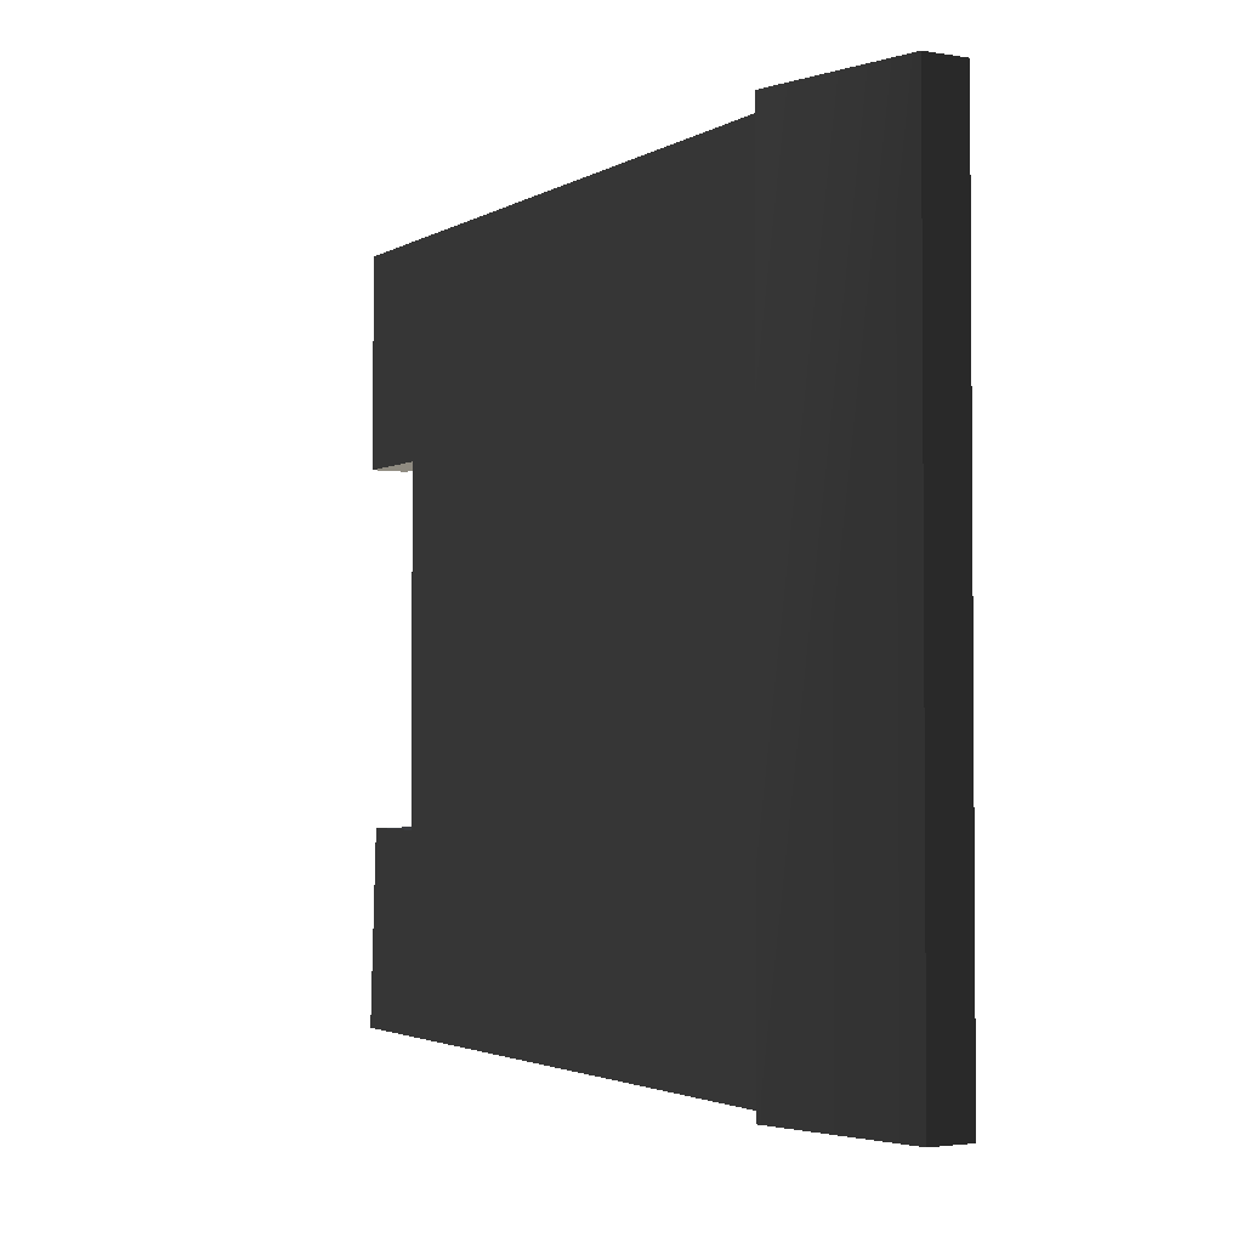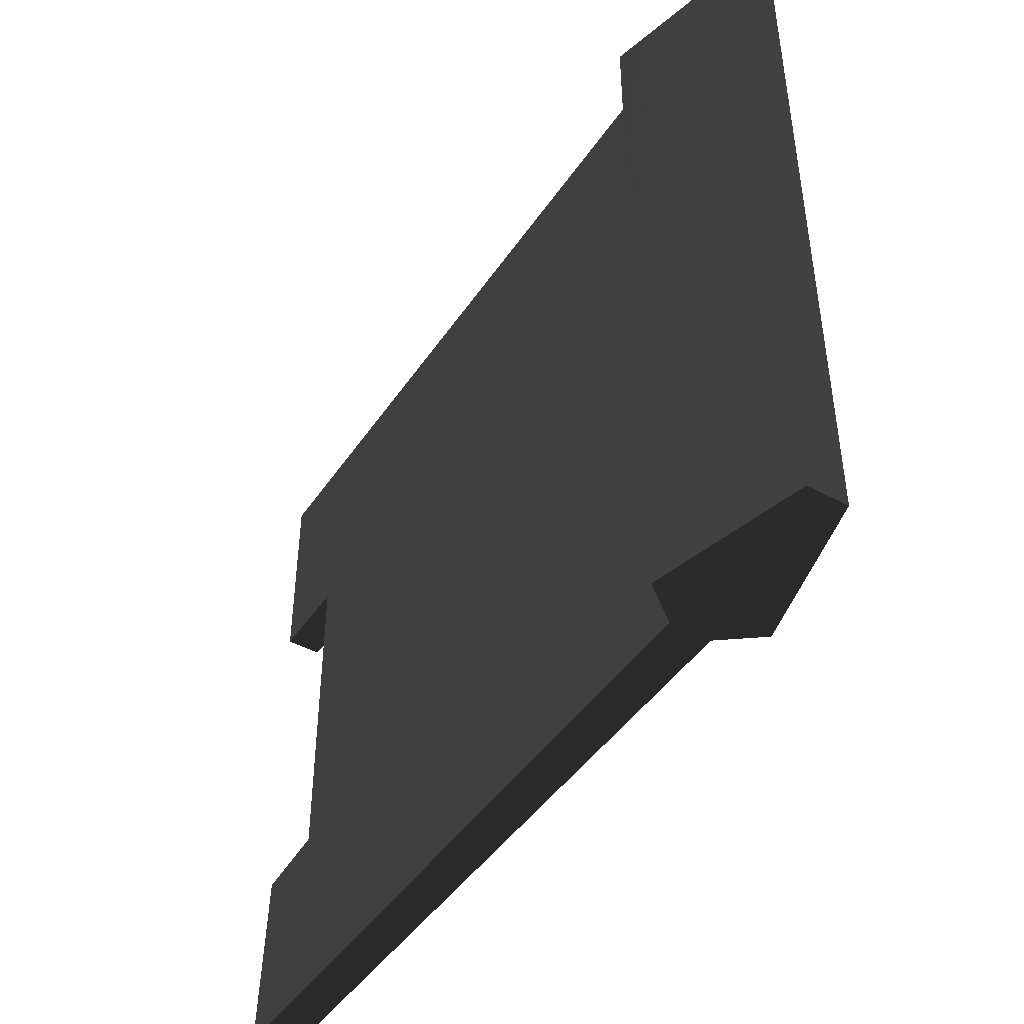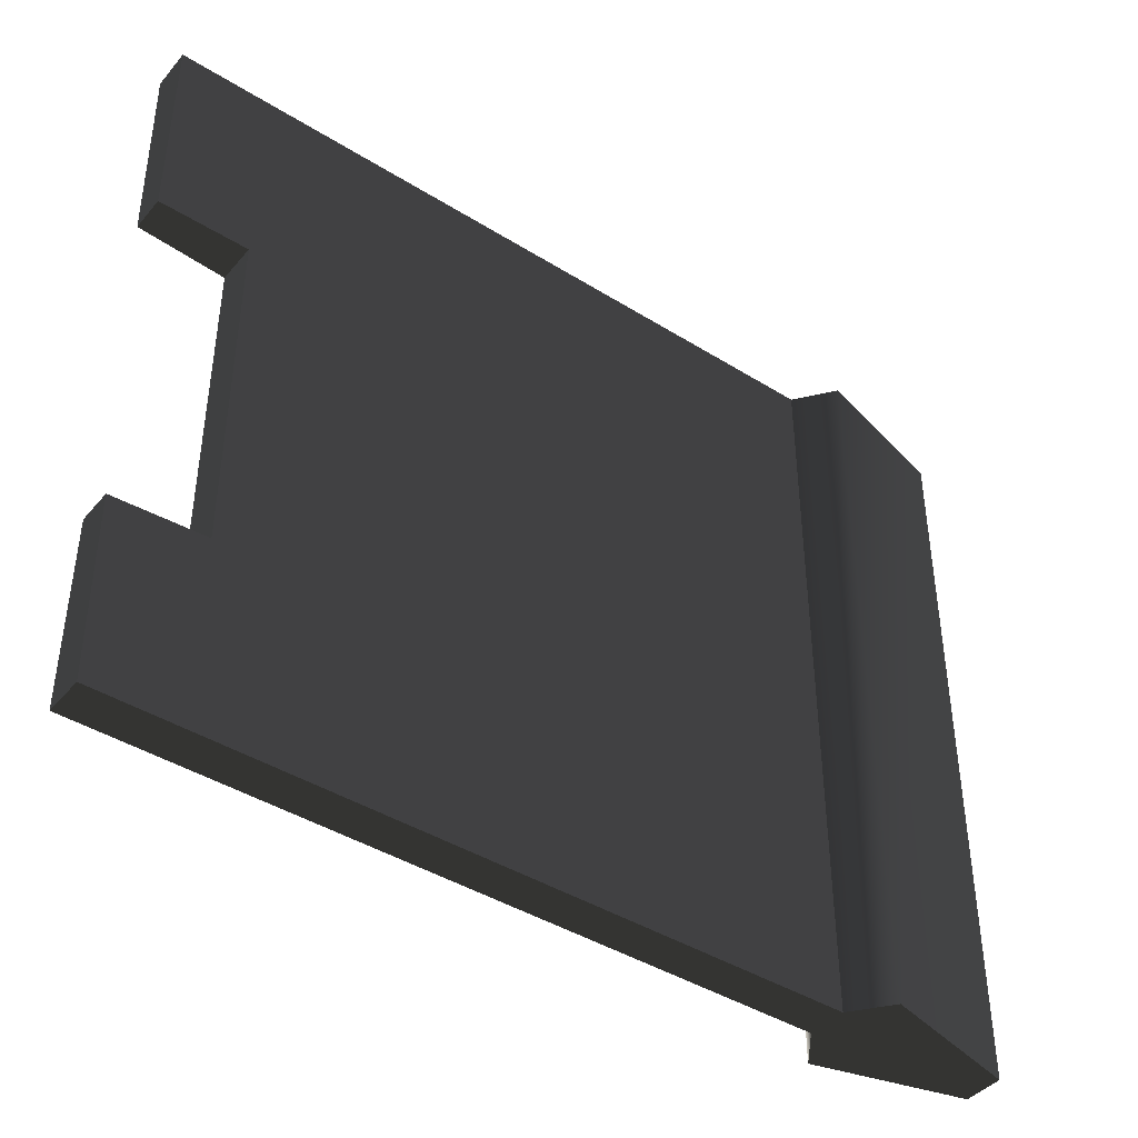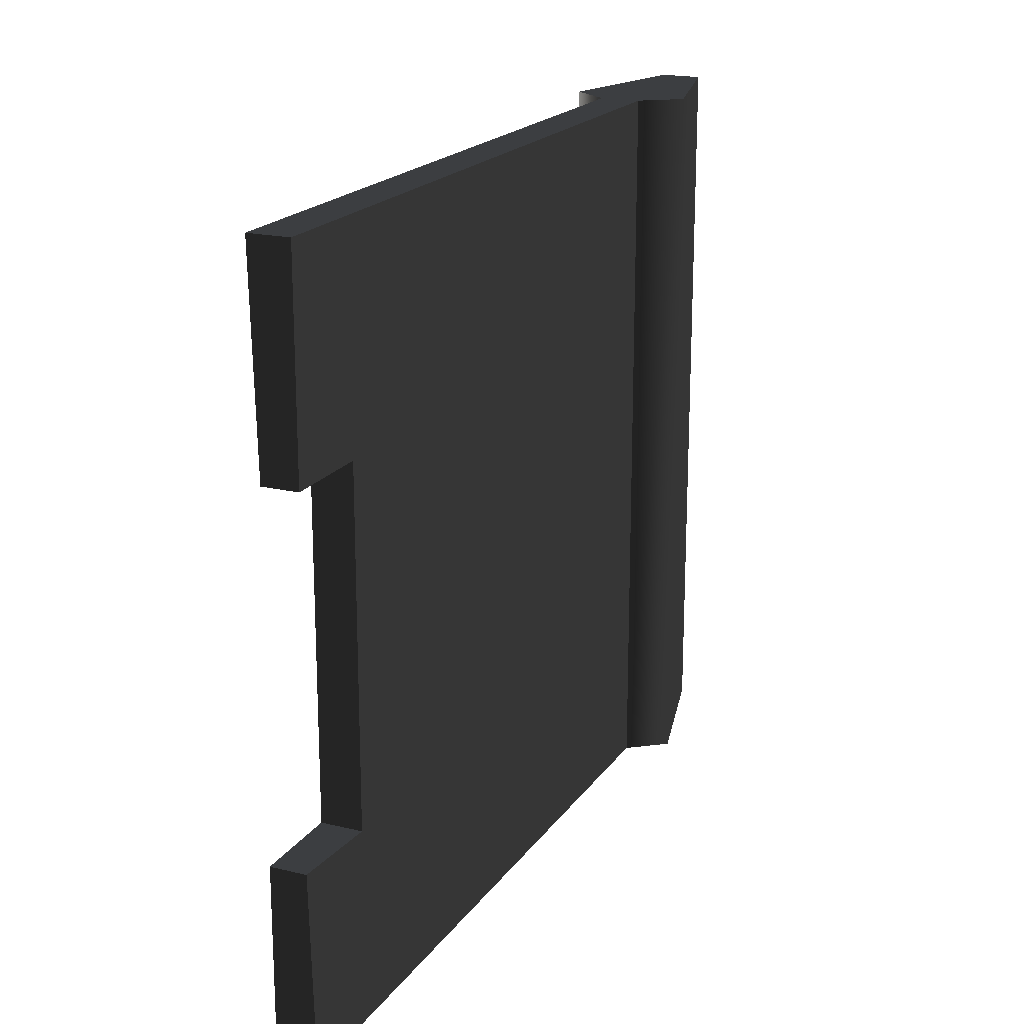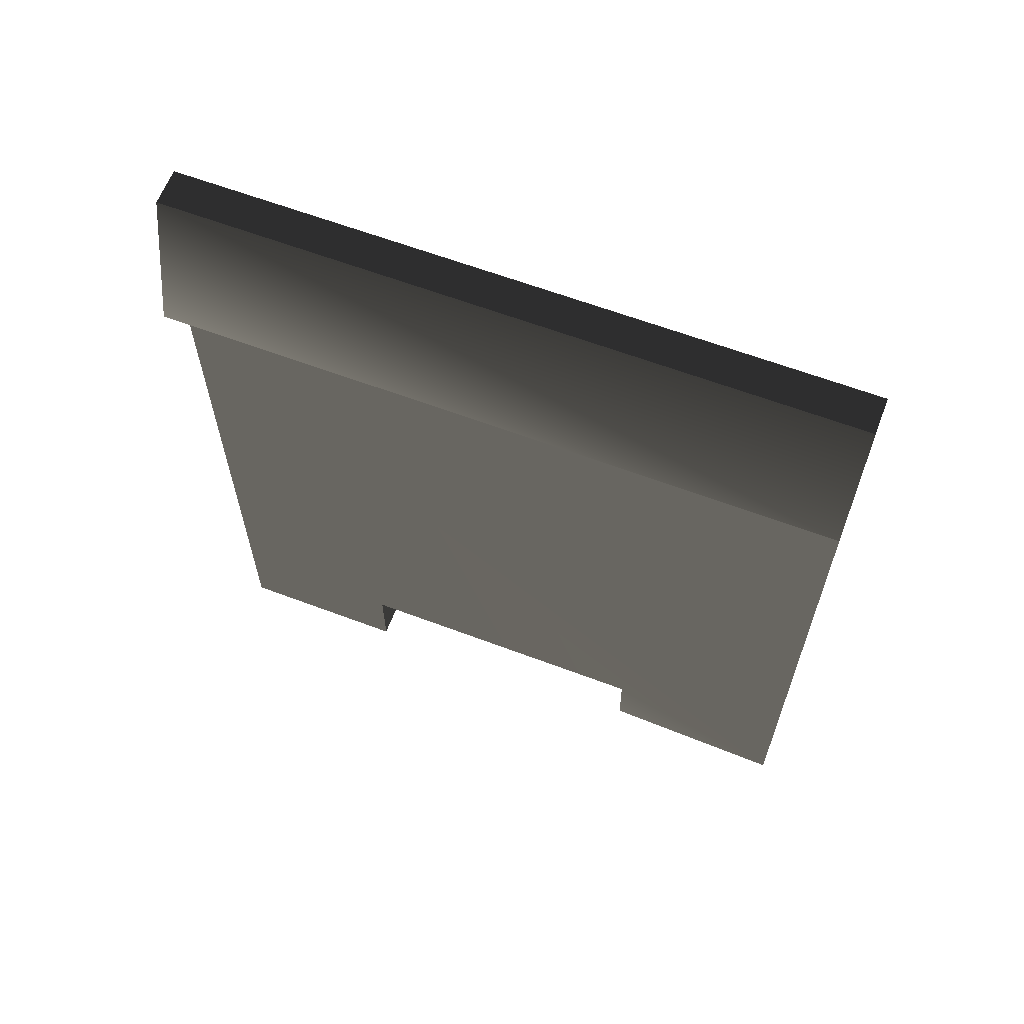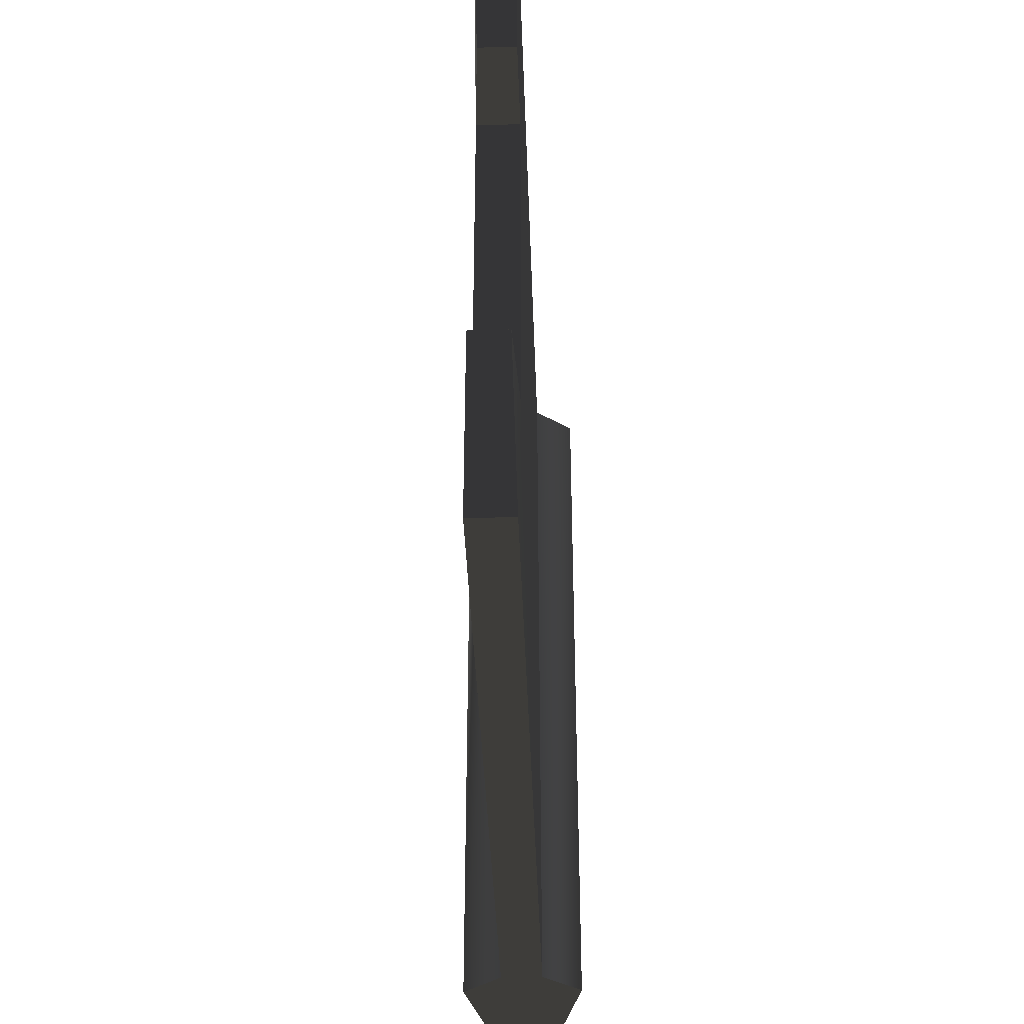
<metadata>
{"format":"obj","ext":"obj","renderer":"f3d","projection":"perspective","resolution":1024,"background":"white","views":[{"elev":-2.6,"azim":-29.2,"up":"+Y"},{"elev":-45.2,"azim":-32.0,"up":"+Y"},{"elev":-42.2,"azim":-126.8,"up":"+Y"},{"elev":19.2,"azim":-155.5,"up":"+Y"},{"elev":62.9,"azim":110.9,"up":"+Z"},{"elev":-38.8,"azim":-178.0,"up":"+Y"}]}
</metadata>
<code>
v  -0.004055 -0.06836 -0.09737
v  0.004055 -0.06836 -0.09737
v  0.004055 -0.06836 0.04703
v  -0.004055 -0.06836 0.04703
v  0.004055 -0.06836 0.08312
v  -0.004055 -0.06836 0.08312
v  -0.01175 -0.06836 0.05298
v  0.01175 -0.06836 0.05298
v  0.004055 0.03767 -0.07937
v  0.003049 0.03767 -0.09737
v  0.004055 0.07877 -0.09737
v  0.004055 0.07877 0.04703
v  0.004055 -0.03055 -0.07937
v  0.004055 -0.03055 -0.09737
v  -0.004055 0.07877 0.04703
v  -0.004055 0.07877 -0.09737
v  0.01175 0.07877 0.05298
v  -0.01175 0.07877 0.05298
v  -0.004055 0.07877 0.08312
v  0.004055 0.07877 0.08312
v  -0.004055 0.03767 -0.09737
v  -0.004055 0.03767 -0.07937
v  -0.004055 -0.03055 -0.07937
v  -0.003055 -0.03055 -0.09737
g frm-acs52
f 1 2 3
f 3 4 1
f 3 5 6
f 3 6 7
f 3 7 4
f 3 8 5
f 9 10 11
f 3 9 11
f 3 11 12
f 3 13 9
f 3 2 14
f 3 14 13
f 15 12 11
f 15 11 16
f 15 17 12
f 15 18 19
f 15 19 20
f 15 20 17
f 15 16 21
f 15 21 22
f 15 22 23
f 23 4 15
f 23 1 4
f 23 24 1
f 16 11 10
f 16 10 21
f 1 24 14
f 1 14 2
f 24 23 13
f 24 13 14
f 13 23 22
f 13 22 9
f 21 10 9
f 21 9 22
g frm-acs52
f 17 20 5
f 17 5 8
f 12 17 8
f 12 8 3
f 18 15 4
f 18 4 7
f 19 18 7
f 19 7 6
g frm-acs52
f 20 19 6
f 20 6 5

</code>
